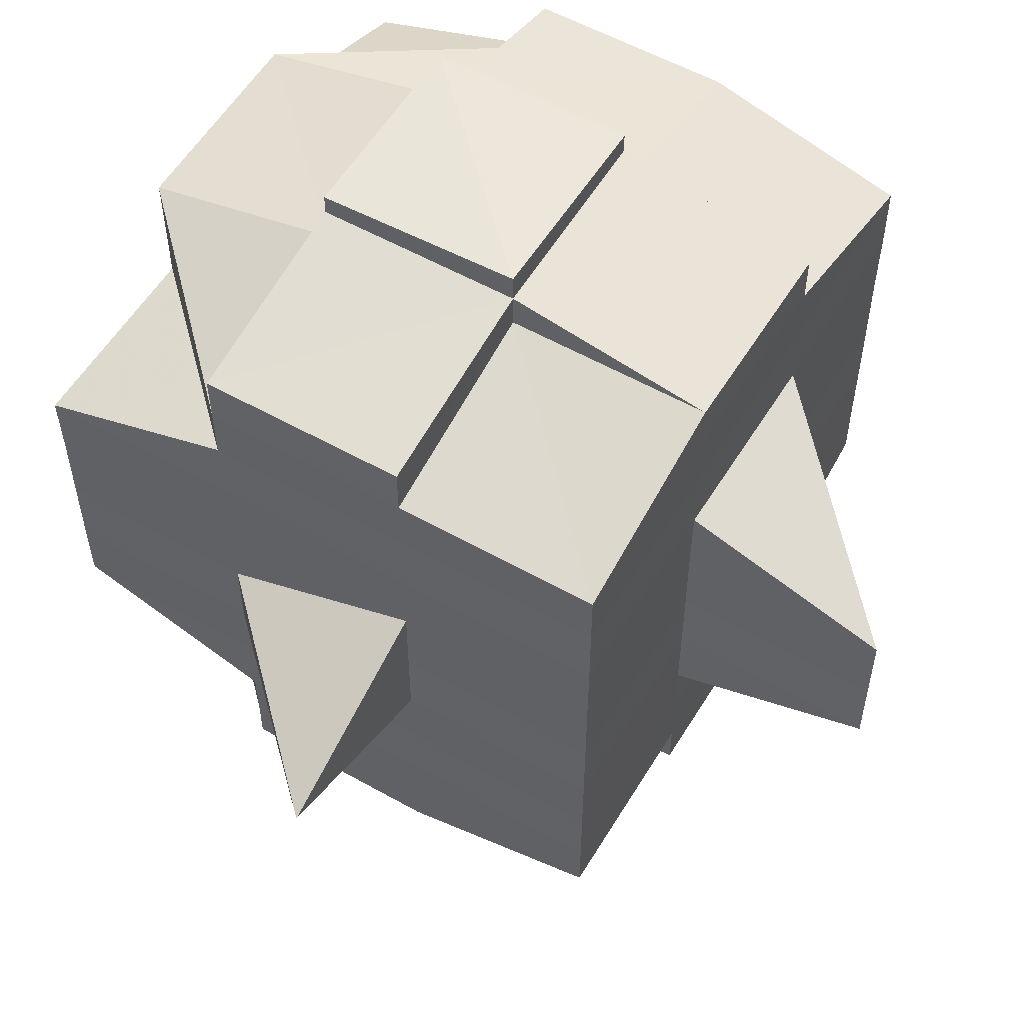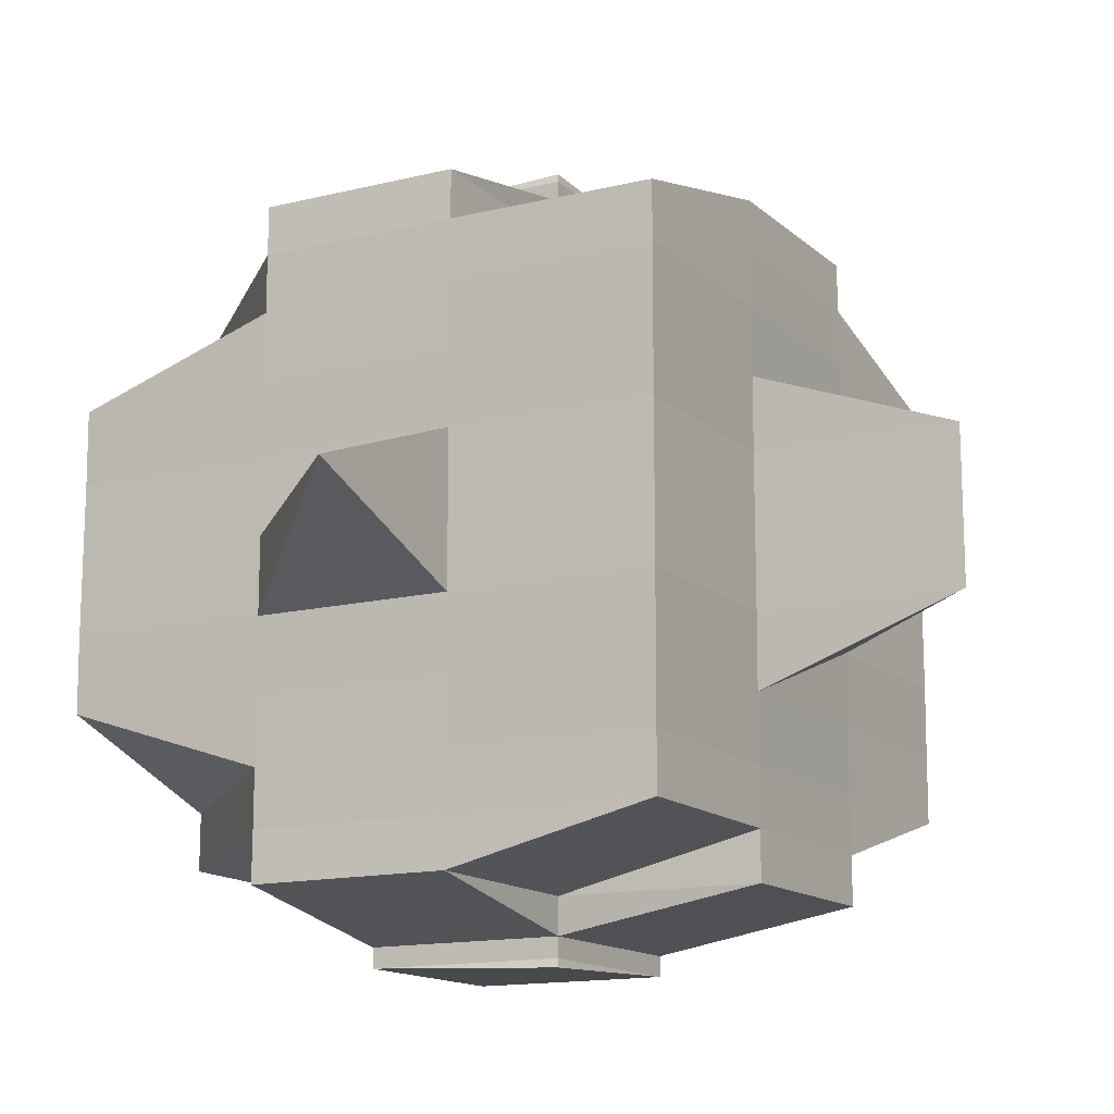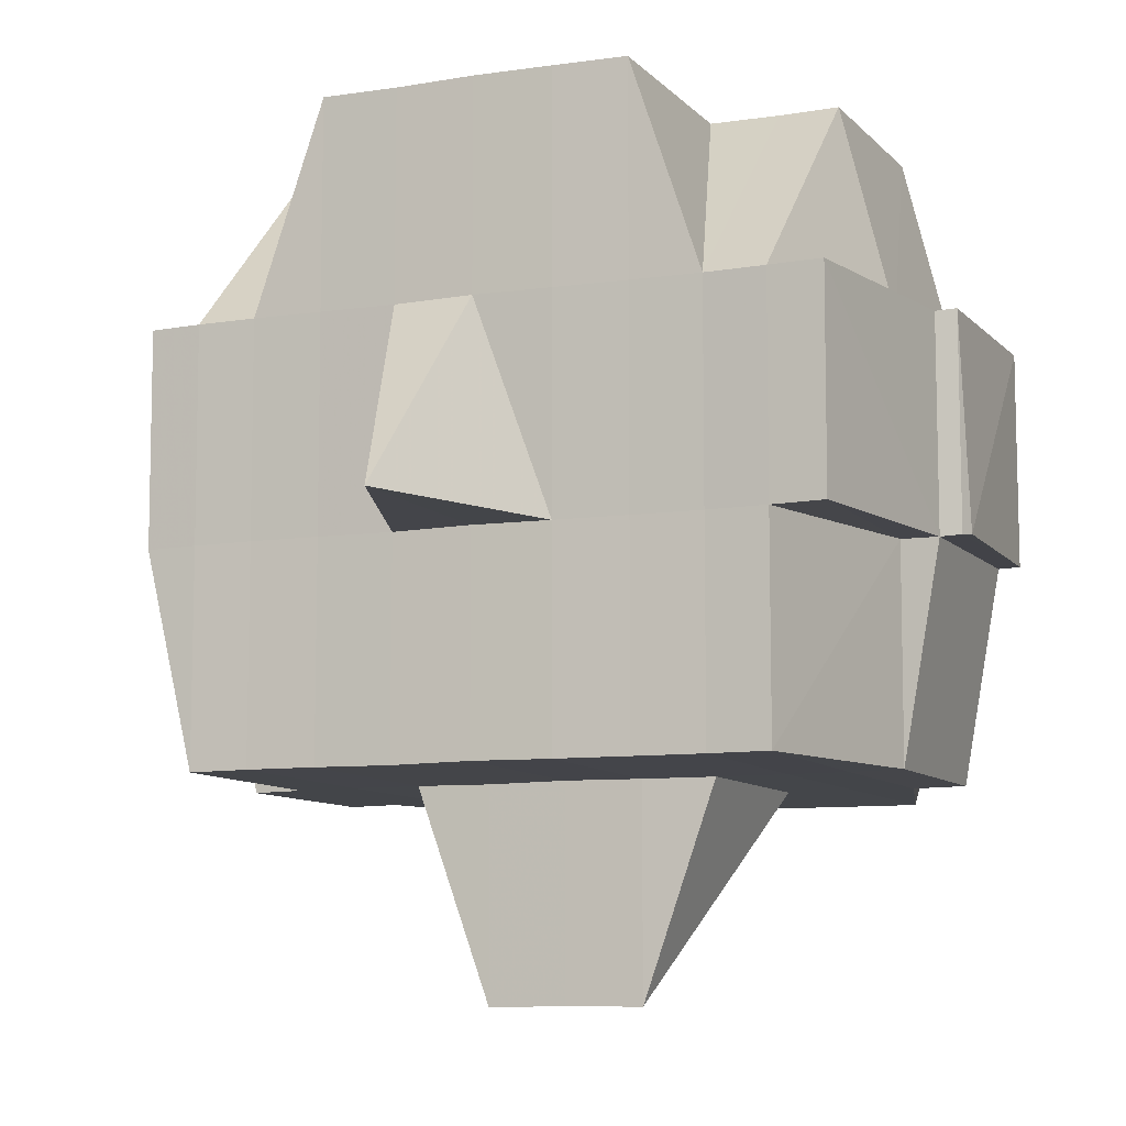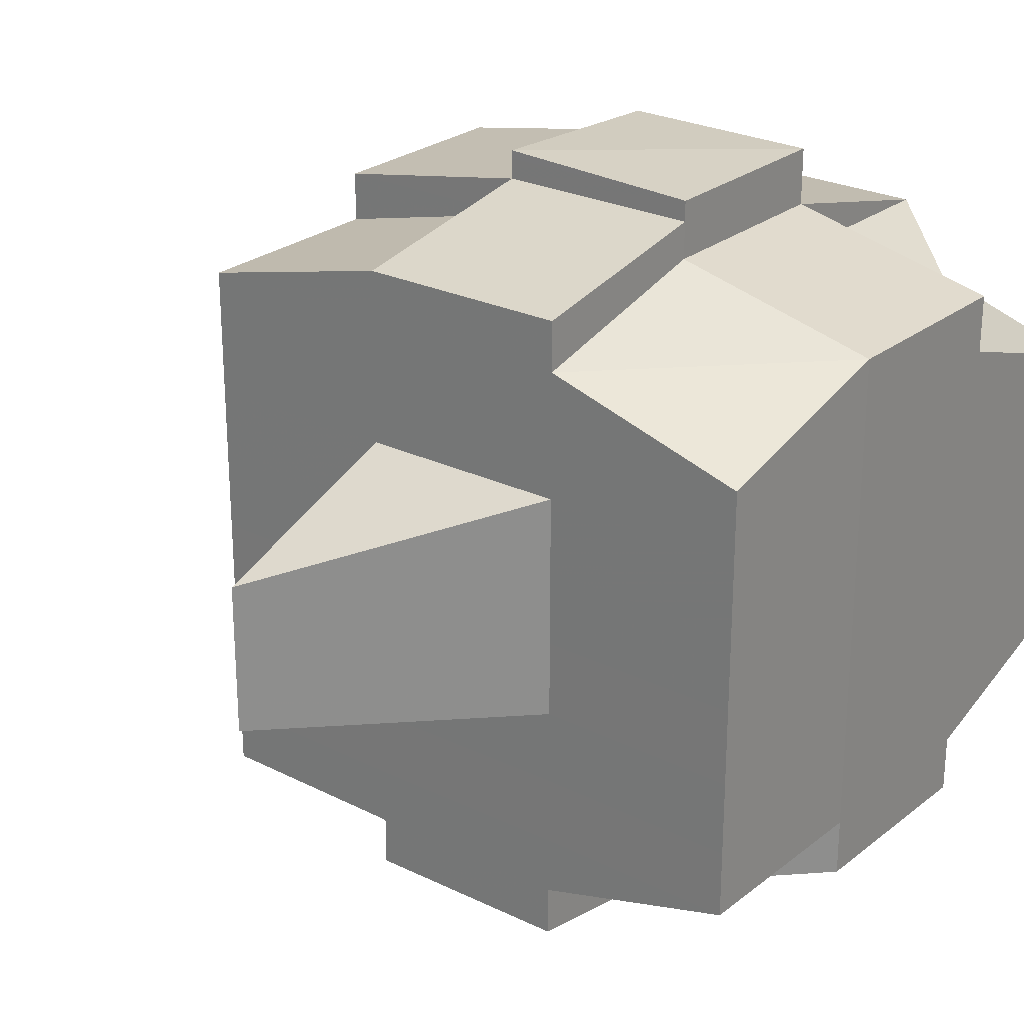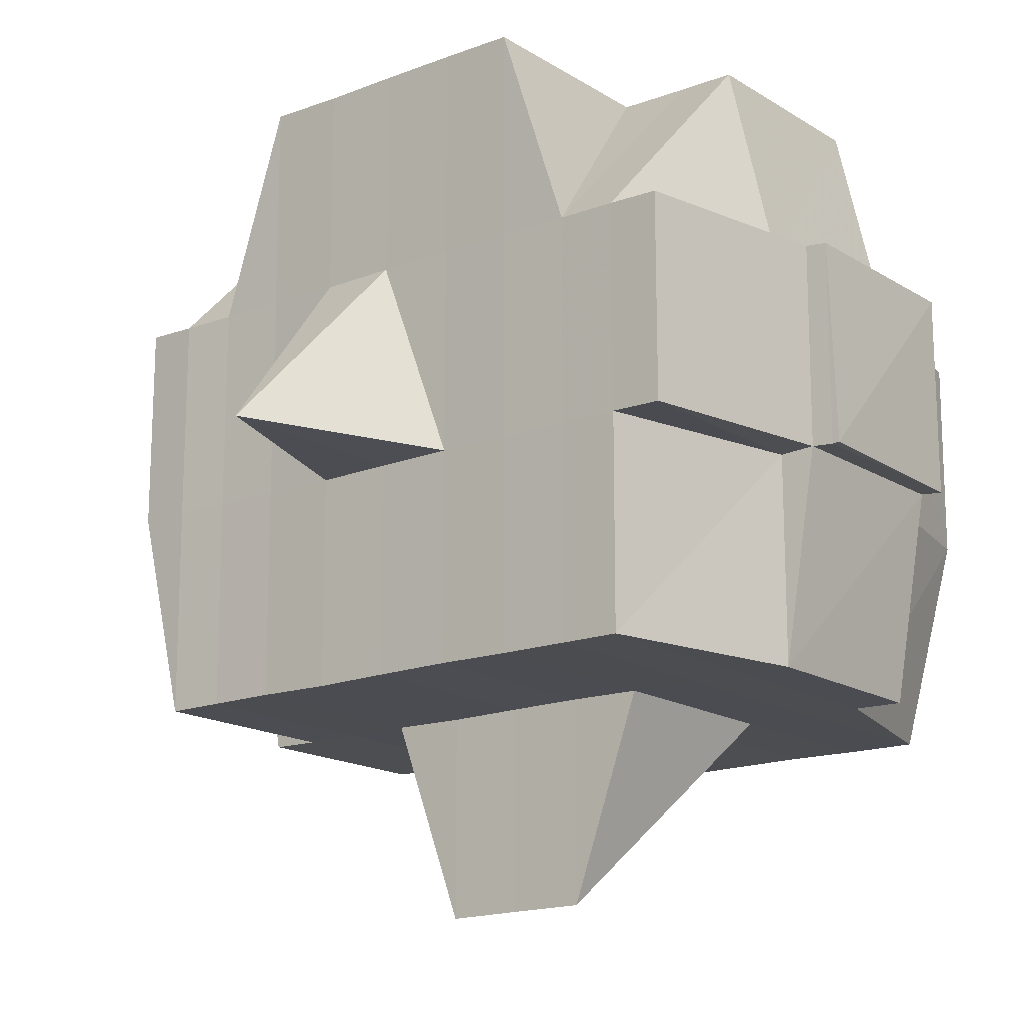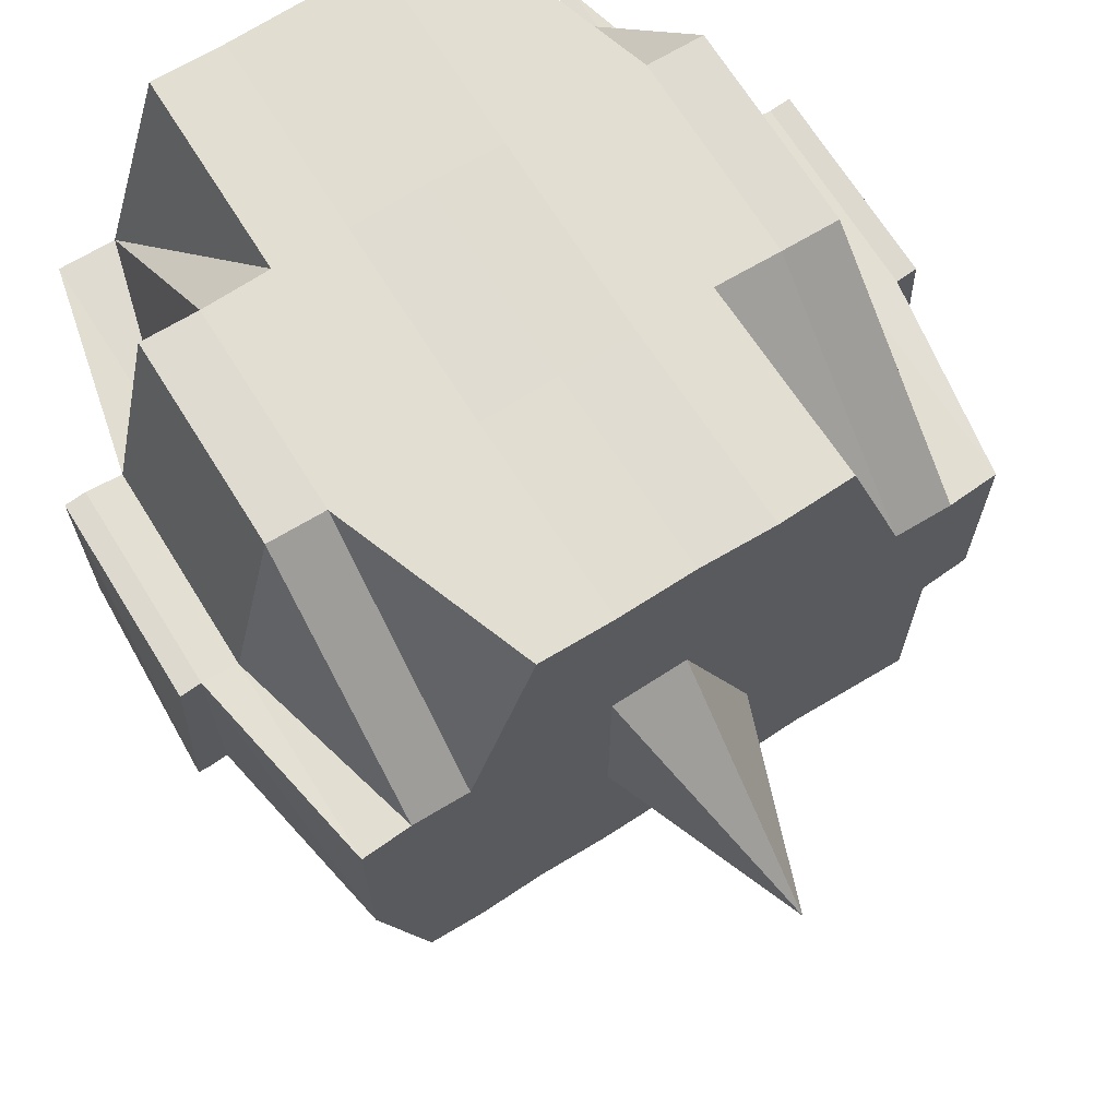
<metadata>
{"format":"obj","ext":"obj","renderer":"f3d","projection":"perspective","resolution":1024,"background":"white","views":[{"elev":56.2,"azim":-59.3,"up":"+Z"},{"elev":-13.9,"azim":-61.0,"up":"+Z"},{"elev":-9.1,"azim":-67.0,"up":"+Y"},{"elev":25.5,"azim":38.5,"up":"+Z"},{"elev":-16.0,"azim":-51.8,"up":"+Y"},{"elev":68.4,"azim":-122.2,"up":"+Y"}]}
</metadata>
<code>
o 1481
v 2250 1861 10.65
v 2250 1861 10.65
v 2250 1861 10.65
v 2250 1861 10.65
v 2250 1861 10.65
v 2250 1861 10.65
v 2250 1861 10.65
v 2250 1861 10.65
v 2250 1861 10.65
v 2250 1861 10.66
v 2250 1861 10.65
v 2250 1861 10.65
v 2250 1861 10.65
v 2250 1861 10.65
v 2250 1861 10.65
v 2250 1861 10.65
v 2250 1861 10.65
v 2250 1861 10.65
v 2250 1861 10.65
v 2250 1861 10.65
v 2250 1861 10.65
v 2250 1861 10.65
v 2250 1861 10.66
v 2250 1861 10.66
v 2250 1861 10.65
v 2250 1861 10.65
v 2250 1861 10.66
v 2250 1861 10.66
v 2250 1861 10.66
v 2250 1861 10.66
v 2250 1861 10.66
v 2250 1861 10.66
v 2250 1861 10.66
v 2250 1861 10.65
v 2250 1861 10.65
v 2250 1861 10.66
v 2250 1861 10.65
v 2250 1861 10.65
v 2250 1861 10.66
v 2250 1861 10.66
v 2250 1861 10.66
v 2250 1861 10.66
v 2250 1861 10.67
v 2250 1861 10.66
v 2250 1861 10.66
v 2250 1861 10.66
v 2250 1861 10.67
v 2250 1861 10.67
v 2250 1861 10.67
v 2250 1861 10.67
v 2250 1861 10.67
v 2250 1861 10.66
v 2250 1861 10.67
v 2250 1861 10.67
v 2250 1861 10.67
v 2250 1861 10.68
v 2250 1861 10.67
v 2250 1861 10.67
v 2250 1861 10.67
v 2250 1861 10.67
v 2250 1861 10.67
v 2250 1861 10.67
v 2250 1861 10.67
v 2250 1861 10.67
v 2250 1861 10.68
v 2250 1861 10.68
v 2250 1861 10.68
v 2250 1861 10.68
v 2250 1861 10.67
v 2250 1861 10.68
v 2250 1861 10.68
v 2250 1861 10.68
v 2250 1861 10.68
v 2250 1861 10.68
v 2250 1861 10.68
v 2250 1861 10.68
v 2250 1861 10.68
v 2250 1861 10.68
v 2250 1861 10.68
v 2250 1861 10.69
v 2250 1861 10.68
v 2250 1861 10.68
v 2250 1861 10.68
v 2250 1861 10.68
v 2250 1861 10.68
v 2250 1861 10.69
v 2250 1861 10.68
v 2250 1861 10.68
v 2250 1861 10.69
v 2250 1861 10.68
v 2250 1861 10.68
v 2250 1861 10.69
v 2250 1861 10.69
v 2250 1861 10.69
v 2250 1861 10.69
v 2250 1861 10.68
v 2250 1861 10.69
v 2250 1861 10.69
v 2250 1861 10.69
v 2250 1861 10.69
v 2250 1861 10.69
v 2250 1861 10.69
v 2250 1861 10.69
v 2250 1861 10.69
v 2250 1861 10.69
v 2250 1861 10.69
v 2250 1861 10.69
v 2250 1861 10.69
v 2250 1861 10.69
v 2250 1861 10.69
v 2250 1861 10.69
v 2250 1861 10.69
v 2250 1861 10.69
v 2250 1861 10.69
v 2250 1861 10.68
v 2250 1861 10.69
v 2250 1861 10.69
v 2250 1861 10.69
v 2250 1861 10.69
v 2250 1861 10.69
v 2250 1861 10.69
v 2250 1861 10.69
v 2250 1861 10.69
v 2250 1861 10.69
v 2250 1861 10.69
v 2250 1861 10.69
v 2250 1861 10.69
v 2250 1861 10.69
v 2250 1861 10.68
v 2250 1861 10.68
v 2250 1861 10.68
v 2250 1861 10.68
v 2250 1861 10.68
v 2250 1861 10.68
v 2250 1861 10.68
v 2250 1861 10.68
v 2250 1861 10.68
v 2250 1861 10.67
v 2250 1861 10.67
v 2250 1861 10.67
v 2250 1861 10.68
v 2250 1861 10.67
v 2250 1861 10.67
v 2250 1861 10.68
v 2250 1861 10.67
v 2250 1861 10.66
v 2250 1861 10.67
v 2250 1861 10.67
v 2250 1861 10.67
v 2250 1861 10.68
v 2250 1861 10.67
v 2250 1861 10.67
v 2250 1861 10.67
v 2250 1861 10.67
v 2250 1861 10.67
v 2250 1861 10.67
v 2250 1861 10.66
v 2250 1861 10.66
v 2250 1861 10.66
v 2250 1861 10.66
v 2250 1861 10.66
v 2250 1861 10.65
v 2250 1861 10.65
v 2250 1861 10.65
v 2250 1861 10.65
v 2250 1861 10.65
v 2250 1861 10.65
v 2250 1861 10.65
v 2250 1861 10.66
v 2250 1861 10.66
v 2250 1861 10.66
v 2250 1861 10.66
v 2250 1861 10.66
v 2250 1861 10.66
v 2250 1861 10.66
v 2250 1861 10.66
v 2250 1861 10.66
v 2250 1861 10.66
v 2250 1861 10.66
v 2250 1861 10.67
v 2250 1861 10.67
v 2250 1861 10.67
v 2250 1861 10.67
v 2250 1861 10.66
v 2250 1861 10.67
v 2250 1861 10.67
v 2250 1861 10.67
v 2250 1861 10.67
v 2250 1861 10.68
v 2250 1861 10.67
v 2250 1861 10.67
v 2250 1861 10.68
v 2250 1861 10.68
v 2250 1861 10.68
v 2250 1861 10.68
v 2250 1861 10.68
v 2250 1861 10.68
v 2250 1861 10.68
v 2250 1861 10.68
v 2250 1861 10.69
v 2250 1861 10.69
v 2250 1861 10.69
v 2250 1861 10.68
v 2250 1861 10.65
v 2250 1861 10.65
v 2250 1861 10.65
v 2250 1861 10.65
v 2250 1861 10.65
v 2250 1861 10.65
v 2250 1861 10.65
v 2250 1861 10.65
v 2250 1861 10.65
v 2250 1861 10.65
v 2250 1861 10.65
v 2250 1861 10.65
v 2250 1861 10.65
v 2250 1861 10.65
v 2250 1861 10.65
v 2250 1861 10.65
v 2250 1861 10.65
v 2250 1861 10.65
v 2250 1861 10.66
v 2250 1861 10.66
v 2250 1861 10.66
v 2250 1861 10.66
v 2250 1861 10.66
v 2250 1861 10.66
v 2250 1861 10.66
v 2250 1861 10.66
v 2250 1861 10.66
v 2250 1861 10.66
v 2250 1861 10.66
v 2250 1861 10.66
v 2250 1861 10.66
v 2250 1861 10.67
v 2250 1861 10.66
v 2250 1861 10.67
v 2250 1861 10.67
v 2250 1861 10.66
v 2250 1861 10.66
v 2250 1861 10.67
v 2250 1861 10.67
v 2250 1861 10.67
v 2250 1861 10.67
v 2250 1861 10.66
v 2250 1861 10.66
v 2250 1861 10.67
v 2250 1861 10.67
v 2250 1861 10.67
v 2250 1861 10.67
v 2250 1861 10.68
v 2250 1861 10.67
v 2250 1861 10.67
v 2250 1861 10.67
v 2250 1861 10.67
v 2250 1861 10.68
v 2250 1861 10.67
v 2250 1861 10.66
v 2250 1861 10.66
v 2250 1861 10.66
v 2250 1861 10.65
v 2250 1861 10.65
v 2250 1861 10.66
v 2250 1861 10.68
v 2250 1861 10.68
v 2250 1861 10.68
v 2250 1861 10.68
v 2250 1861 10.67
v 2250 1861 10.68
v 2250 1861 10.67
v 2250 1861 10.67
v 2250 1861 10.67
v 2250 1861 10.67
v 2250 1861 10.67
v 2250 1861 10.68
v 2250 1861 10.68
v 2250 1861 10.67
v 2250 1861 10.66
v 2250 1861 10.67
v 2250 1861 10.67
v 2250 1861 10.67
v 2250 1861 10.67
v 2250 1861 10.67
v 2250 1861 10.68
v 2250 1861 10.68
v 2250 1861 10.68
v 2250 1861 10.69
v 2250 1861 10.68
v 2250 1861 10.69
v 2250 1861 10.69
v 2250 1861 10.69
v 2250 1861 10.69
v 2250 1861 10.69
v 2250 1861 10.68
v 2250 1861 10.68
v 2250 1861 10.68
v 2250 1861 10.67
v 2250 1861 10.68
v 2250 1861 10.68
v 2250 1861 10.67
v 2250 1861 10.67
v 2250 1861 10.67
v 2250 1861 10.68
v 2250 1861 10.67
v 2250 1861 10.67
v 2250 1861 10.67
v 2250 1861 10.67
v 2250 1861 10.67
v 2250 1861 10.67
v 2250 1861 10.66
v 2250 1861 10.67
v 2250 1861 10.67
v 2250 1861 10.66
v 2250 1861 10.66
v 2250 1861 10.66
v 2250 1861 10.66
v 2250 1861 10.66
v 2250 1861 10.66
v 2250 1861 10.66
v 2250 1861 10.66
v 2250 1861 10.66
v 2250 1861 10.65
v 2250 1861 10.66
v 2250 1861 10.66
v 2250 1861 10.67
v 2250 1861 10.67
v 2250 1861 10.67
v 2250 1861 10.67
v 2250 1861 10.67
v 2250 1861 10.69
v 2250 1861 10.69
v 2250 1861 10.68
v 2250 1861 10.69
v 2250 1861 10.69
v 2250 1861 10.69
v 2250 1861 10.69
v 2250 1861 10.69
f 1 2 3
f 4 5 2
f 6 7 4
f 7 8 9
f 8 10 11
f 12 13 5
f 14 15 3
f 16 17 14
f 18 19 15
f 17 20 18
f 21 22 19
f 23 24 22
f 25 26 18
f 20 27 26
f 27 28 29
f 29 23 26
f 30 29 26
f 29 31 23
f 32 31 29
f 26 33 34
f 26 34 35
f 31 36 33
f 37 35 38
f 32 39 31
f 40 39 41
f 42 43 39
f 39 44 31
f 31 44 45
f 44 46 36
f 39 47 44
f 43 48 47
f 49 47 39
f 47 50 44
f 50 51 46
f 44 50 52
f 47 53 50
f 48 54 53
f 55 53 47
f 54 56 57
f 53 58 50
f 50 58 59
f 53 57 58
f 60 57 53
f 58 61 51
f 57 62 58
f 62 63 61
f 58 62 64
f 57 65 62
f 66 65 57
f 65 67 62
f 67 68 63
f 62 67 69
f 65 70 67
f 66 70 65
f 70 71 67
f 71 72 68
f 67 71 73
f 74 70 66
f 74 75 70
f 76 74 66
f 75 77 78
f 79 80 77
f 81 80 82
f 83 82 84
f 85 75 74
f 85 86 75
f 87 85 74
f 87 74 76
f 88 85 87
f 88 86 85
f 89 86 90
f 91 92 88
f 92 93 94
f 86 95 96
f 97 98 86
f 99 100 95
f 93 101 99
f 86 99 102
f 103 104 100
f 98 103 105
f 101 106 107
f 108 107 109
f 105 110 111
f 112 109 113
f 114 113 115
f 116 117 112
f 117 106 118
f 119 117 120
f 121 118 122
f 123 116 124
f 125 122 126
f 105 125 127
f 128 124 129
f 130 123 129
f 129 126 131
f 129 131 132
f 133 132 134
f 133 129 135
f 136 129 133
f 137 134 138
f 139 138 140
f 137 133 141
f 142 140 143
f 144 133 137
f 144 136 133
f 145 143 146
f 147 148 145
f 148 149 142
f 149 150 151
f 152 151 153
f 154 153 155
f 156 155 157
f 158 146 159
f 160 159 161
f 162 161 163
f 164 163 165
f 166 167 165
f 168 169 167
f 170 171 164
f 172 160 171
f 160 158 173
f 174 160 172
f 23 174 172
f 175 158 160
f 174 175 160
f 52 175 174
f 176 174 177
f 178 179 174
f 179 180 175
f 175 181 158
f 59 181 175
f 180 182 181
f 181 183 184
f 182 185 186
f 64 186 181
f 181 186 187
f 186 188 183
f 185 189 190
f 69 190 186
f 186 190 154
f 190 191 188
f 189 192 193
f 193 194 191
f 73 193 190
f 190 193 152
f 193 144 137
f 195 144 193
f 195 136 144
f 196 136 195
f 71 196 195
f 197 196 71
f 198 199 71
f 199 200 196
f 196 127 136
f 200 201 127
f 102 127 196
f 127 202 203
f 127 111 202
f 204 205 206
f 205 207 208
f 204 209 210
f 211 212 1
f 213 214 212
f 212 215 216
f 212 217 37
f 217 218 215
f 219 217 220
f 221 222 217
f 217 223 25
f 223 224 218
f 225 223 217
f 226 227 224
f 223 226 228
f 225 229 223
f 229 226 223
f 229 230 226
f 231 229 225
f 230 232 226
f 226 232 233
f 234 230 229
f 234 235 230
f 236 234 229
f 231 236 229
f 236 237 234
f 237 235 234
f 238 237 236
f 239 236 231
f 240 241 239
f 241 242 238
f 243 244 237
f 245 243 236
f 246 245 231
f 244 247 248
f 242 249 250
f 249 251 252
f 250 253 254
f 252 255 253
f 247 256 257
f 258 246 259
f 260 259 261
f 12 259 262
f 259 263 13
f 173 231 259
f 259 231 225
f 256 264 265
f 264 266 267
f 135 267 265
f 141 265 257
f 257 265 268
f 265 267 269
f 265 269 268
f 257 268 270
f 268 269 271
f 270 268 272
f 268 273 274
f 269 275 273
f 269 276 275
f 270 274 277
f 235 277 278
f 279 270 235
f 235 270 280
f 281 282 270
f 283 281 235
f 267 284 269
f 267 285 284
f 286 285 267
f 285 88 284
f 284 88 87
f 286 287 288
f 289 290 287
f 291 290 292
f 293 292 294
f 284 87 295
f 295 87 76
f 76 296 297
f 298 299 295
f 295 76 300
f 300 76 60
f 300 297 301
f 302 295 300
f 303 295 302
f 304 298 302
f 302 300 305
f 305 300 55
f 305 301 306
f 307 302 305
f 271 302 307
f 308 304 307
f 307 305 309
f 309 305 49
f 309 306 310
f 311 307 309
f 272 307 311
f 312 308 311
f 313 312 232
f 280 311 232
f 311 309 314
f 232 311 314
f 314 309 315
f 232 314 233
f 314 310 316
f 233 314 32
f 233 32 317
f 317 316 318
f 319 320 317
f 321 318 322
f 323 324 322
f 325 326 327
f 328 329 326
f 330 331 332
f 333 334 335
f 335 336 337

</code>
